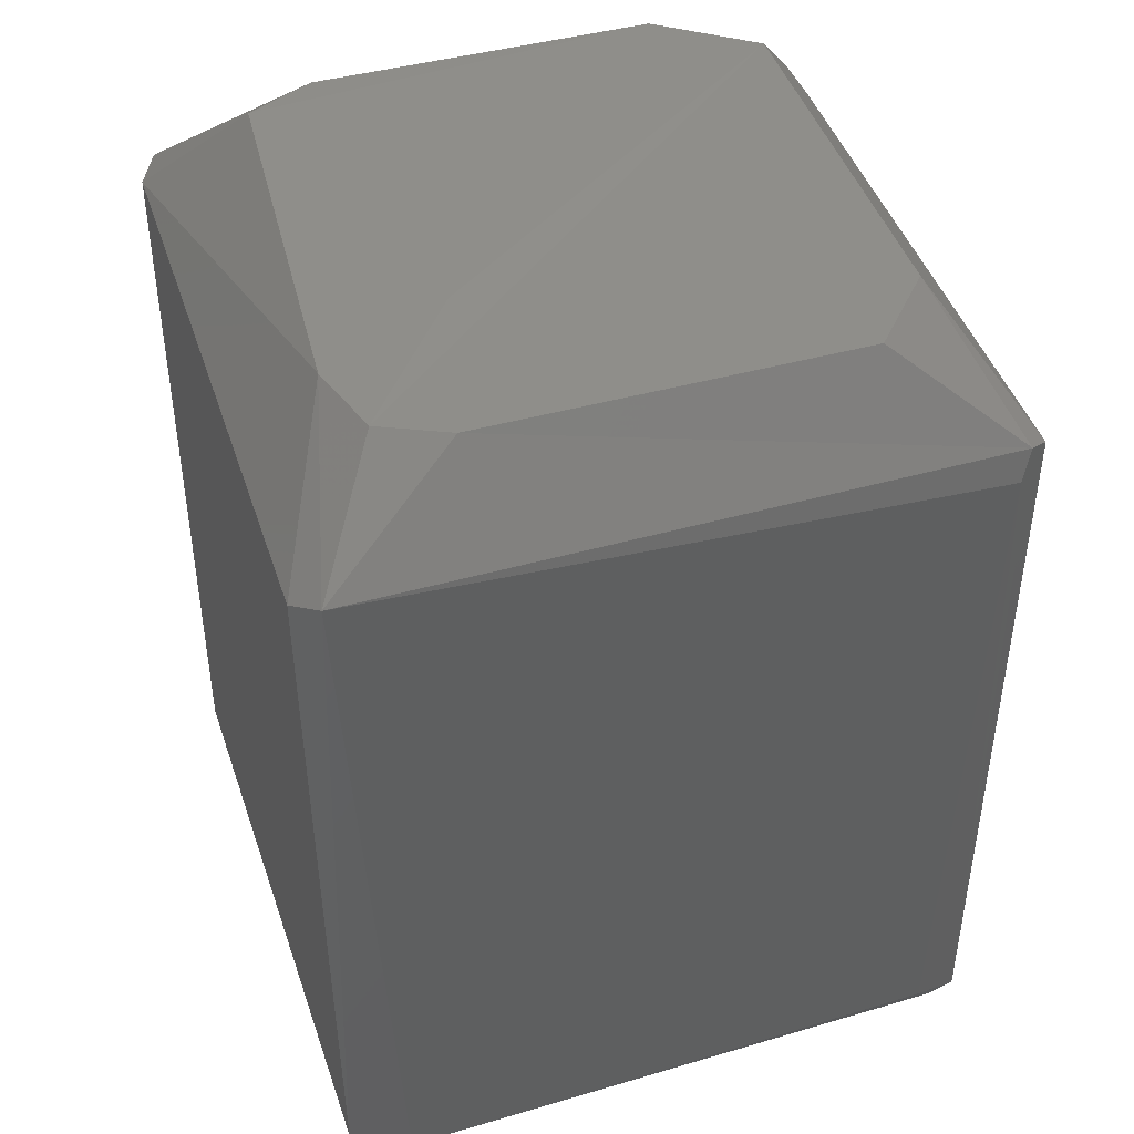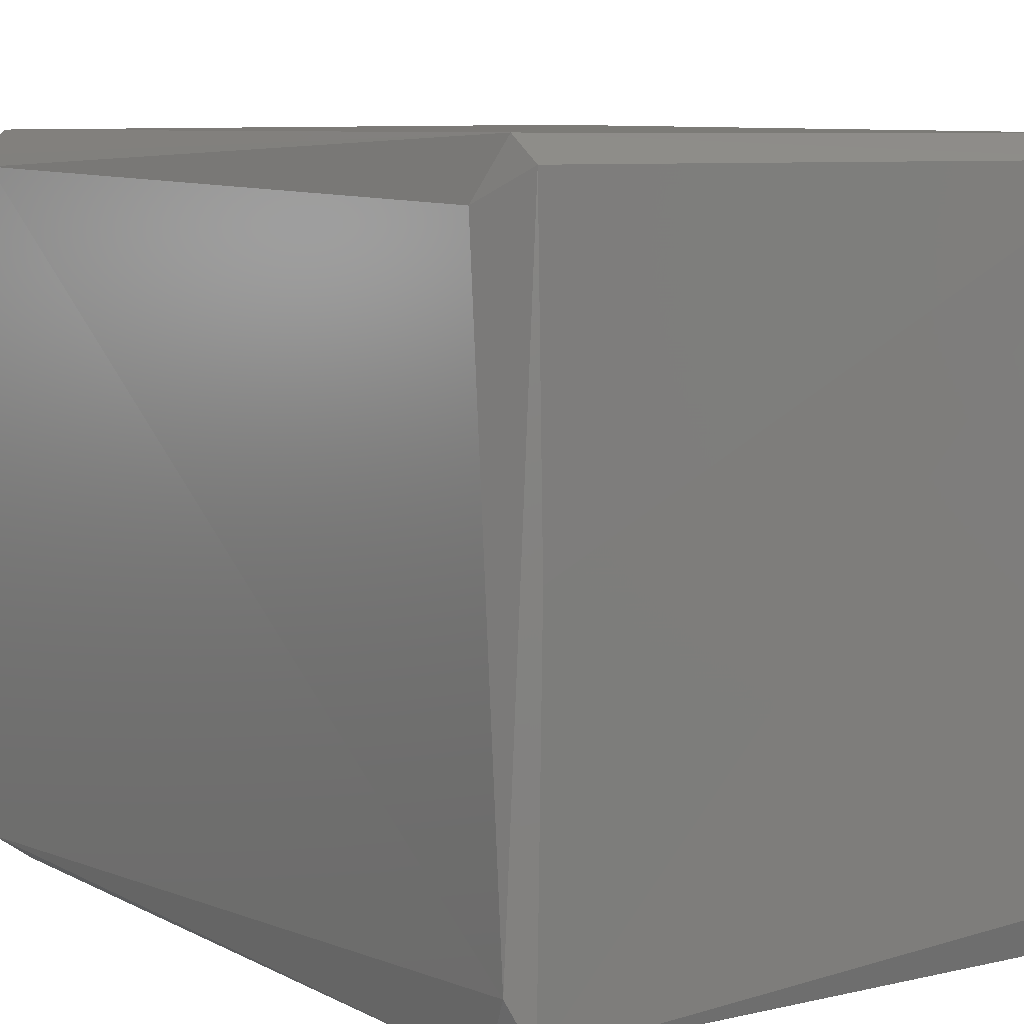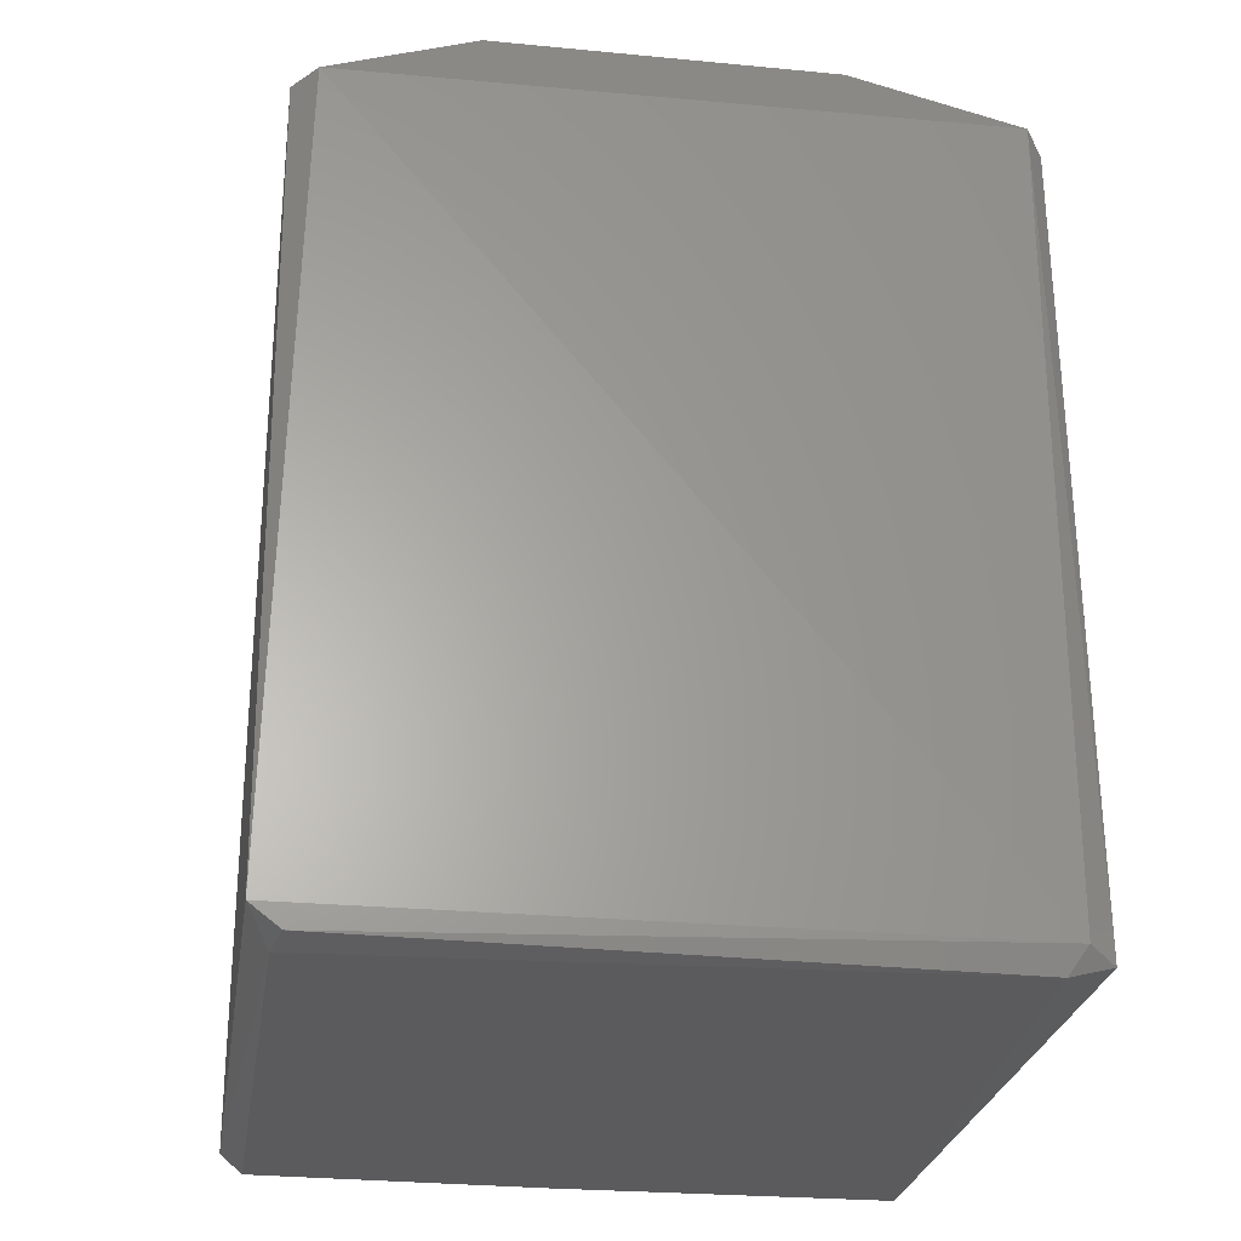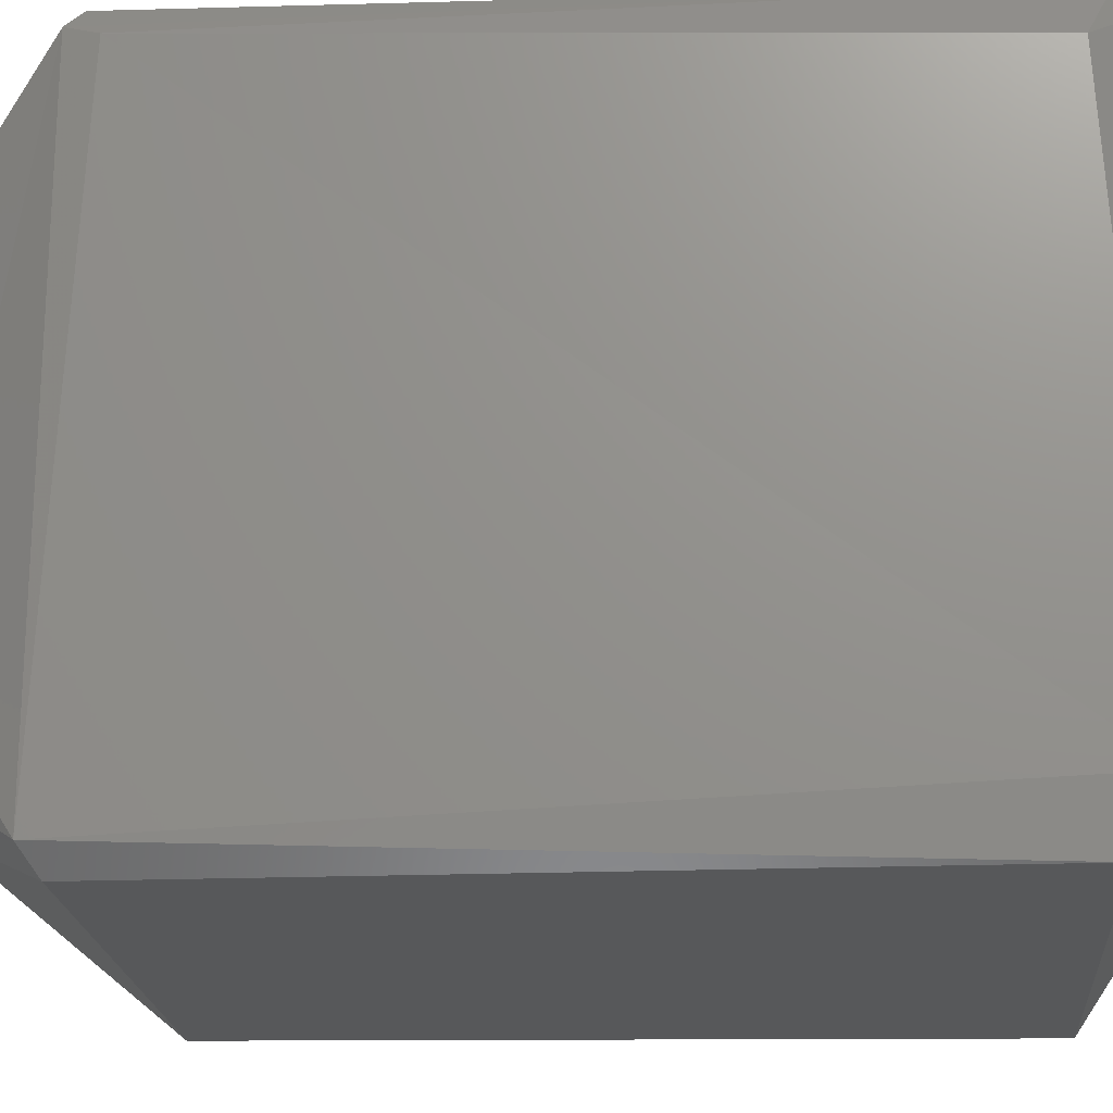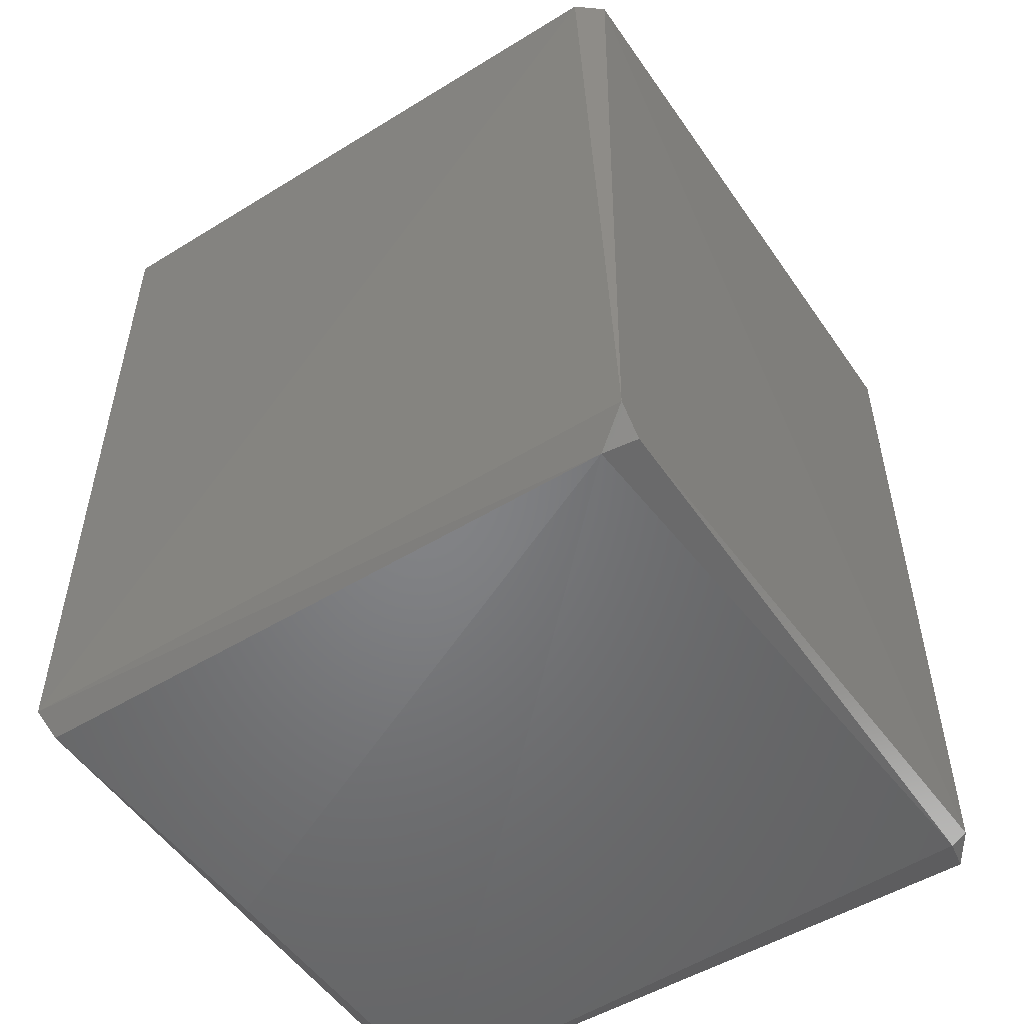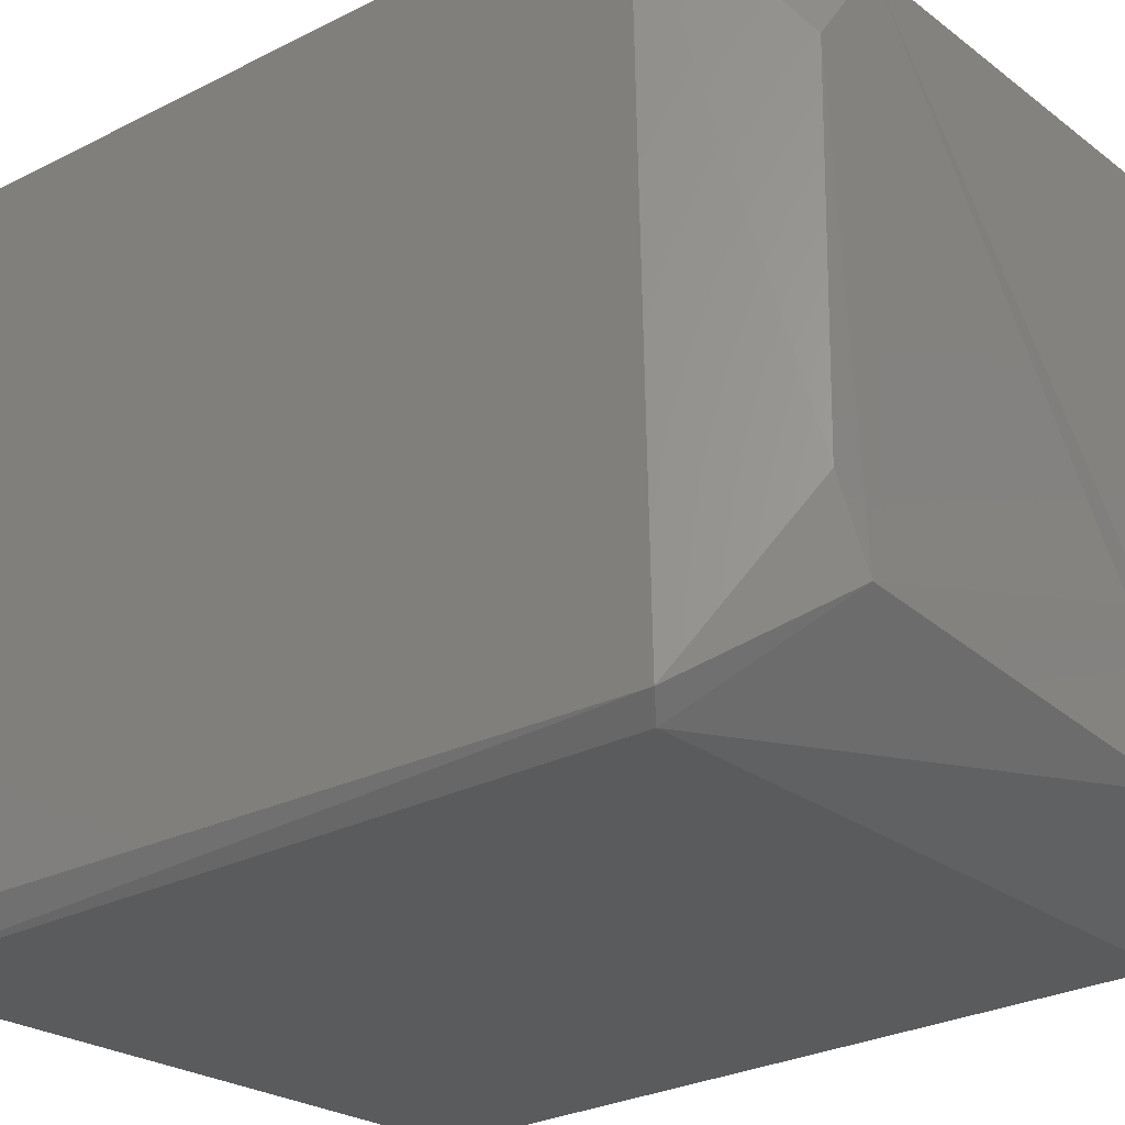
<metadata>
{"format":"stl","ext":"stl","renderer":"f3d","projection":"perspective","resolution":1024,"background":"white","views":[{"elev":44.4,"azim":72.0,"up":"+Z"},{"elev":7.6,"azim":143.5,"up":"+Y"},{"elev":-27.0,"azim":-98.9,"up":"+Z"},{"elev":-19.1,"azim":92.7,"up":"+Y"},{"elev":-51.4,"azim":-146.4,"up":"+Z"},{"elev":-25.8,"azim":-49.9,"up":"+Y"}]}
</metadata>
<code>
# stl→obj: 33 verts, 62 faces
v -0.00917 0.01252 0.02156
v 0.004662 -0.006626 0.0217
v 0.01103 -0.01165 0.02145
v 0.01252 -0.008517 0.02149
v 0.01262 0.009221 0.02152
v 0.009072 0.01237 0.02156
v -0.01095 -0.01141 0.0216
v 0.007401 -0.01277 0.02148
v -0.01242 0.008022 0.02156
v 0.0149 -0.01523 -0.02154
v 0.01542 -0.01611 -0.01933
v -0.01516 -0.01623 -0.02074
v -0.016 0.01507 0.01643
v 0.01496 0.01598 0.01637
v -0.0108 0.01564 0.01717
v -0.01428 0.01485 -0.02158
v -0.01592 0.01583 -0.02028
v 0.01526 0.01591 -0.02057
v 0.0145 -0.01613 0.01633
v 0.01593 -0.01506 0.01705
v -0.01488 -0.01607 0.01621
v -0.01483 0.0162 0.01615
v -0.01618 -0.01493 -0.02024
v -0.01586 -0.01523 0.01693
v 0.01492 0.01488 -0.02158
v 0.01474 0.001006 -0.02167
v -0.01262 -0.008129 0.02149
v 0.01614 0.01353 -0.01942
v 0.01613 0.01442 0.01555
v 0.01584 -0.01314 -0.02092
v -0.01567 -0.01412 -0.02143
v 0.01577 0.01491 0.01701
v -0.01587 0.01447 -0.02131
f 1 2 3
f 1 3 4
f 1 4 5
f 1 5 6
f 7 8 2
f 7 2 1
f 7 1 9
f 10 11 12
f 1 13 9
f 1 6 14
f 1 14 15
f 16 17 18
f 19 11 20
f 19 20 8
f 19 21 12
f 19 12 11
f 22 17 13
f 22 13 1
f 22 1 15
f 22 15 14
f 22 14 18
f 22 18 17
f 23 12 24
f 23 24 13
f 23 13 17
f 25 26 16
f 25 16 18
f 27 24 7
f 27 7 9
f 27 9 13
f 27 13 24
f 28 18 29
f 29 20 30
f 29 30 28
f 28 25 18
f 31 12 23
f 16 26 10
f 16 10 31
f 31 10 12
f 21 19 8
f 21 8 7
f 21 7 24
f 21 24 12
f 32 5 4
f 32 4 20
f 32 20 29
f 32 29 18
f 32 18 14
f 32 14 6
f 32 6 5
f 33 16 31
f 33 31 23
f 33 23 17
f 33 17 16
f 3 2 8
f 3 8 20
f 3 20 4
f 30 10 26
f 30 26 25
f 30 25 28
f 30 20 11
f 30 11 10

</code>
